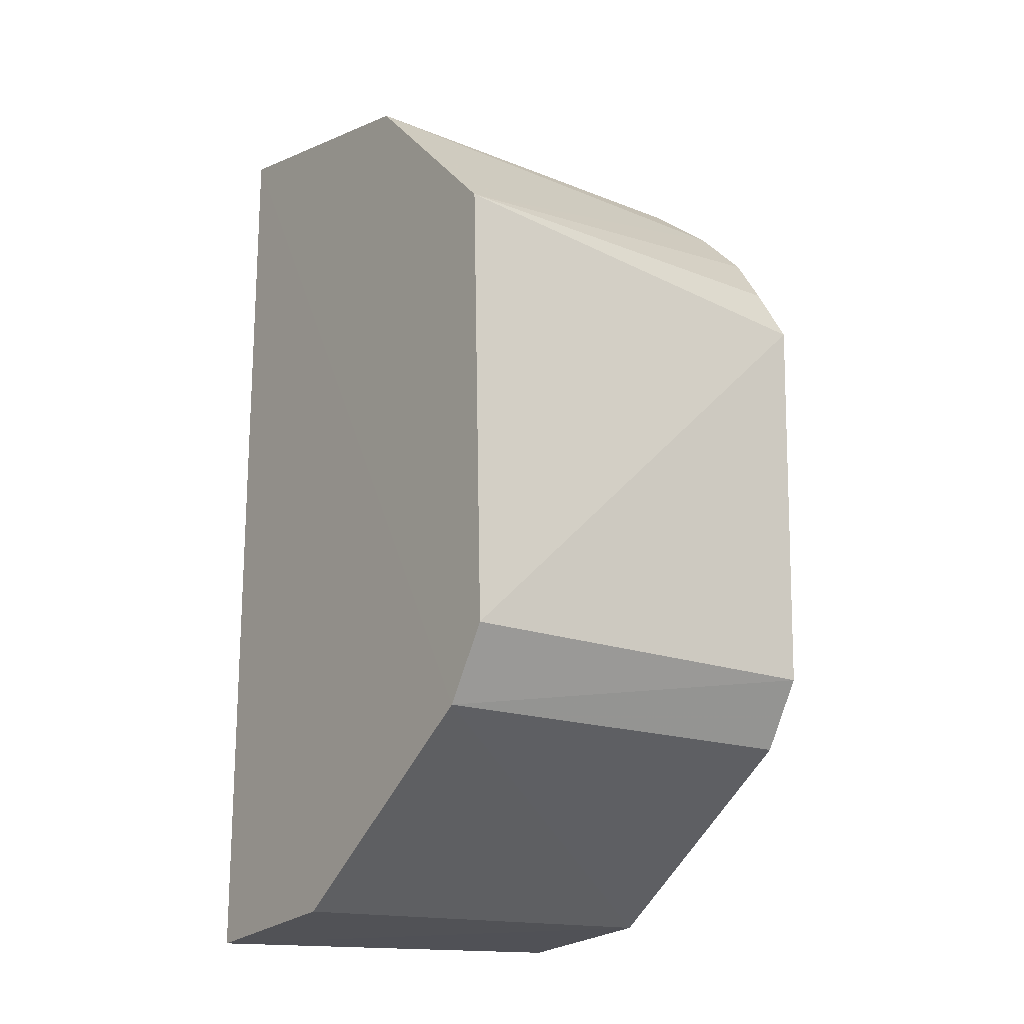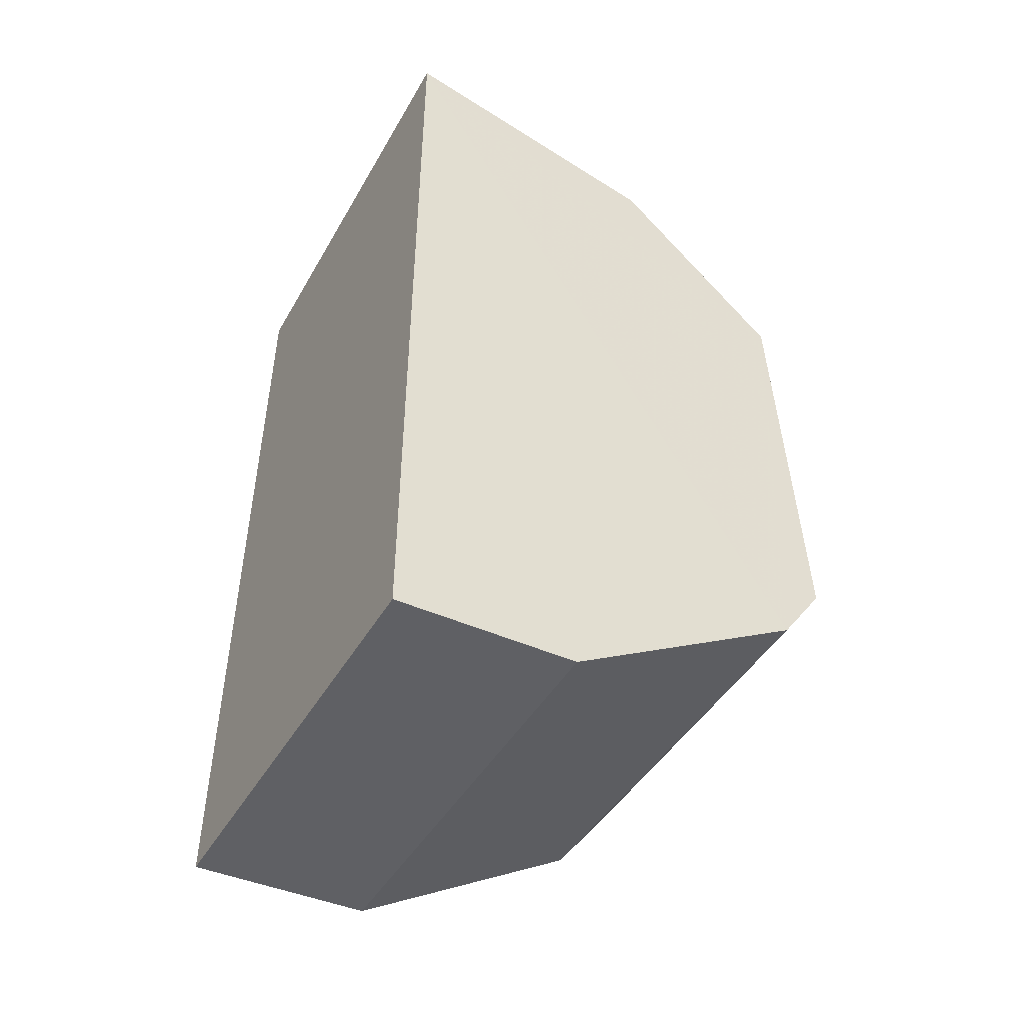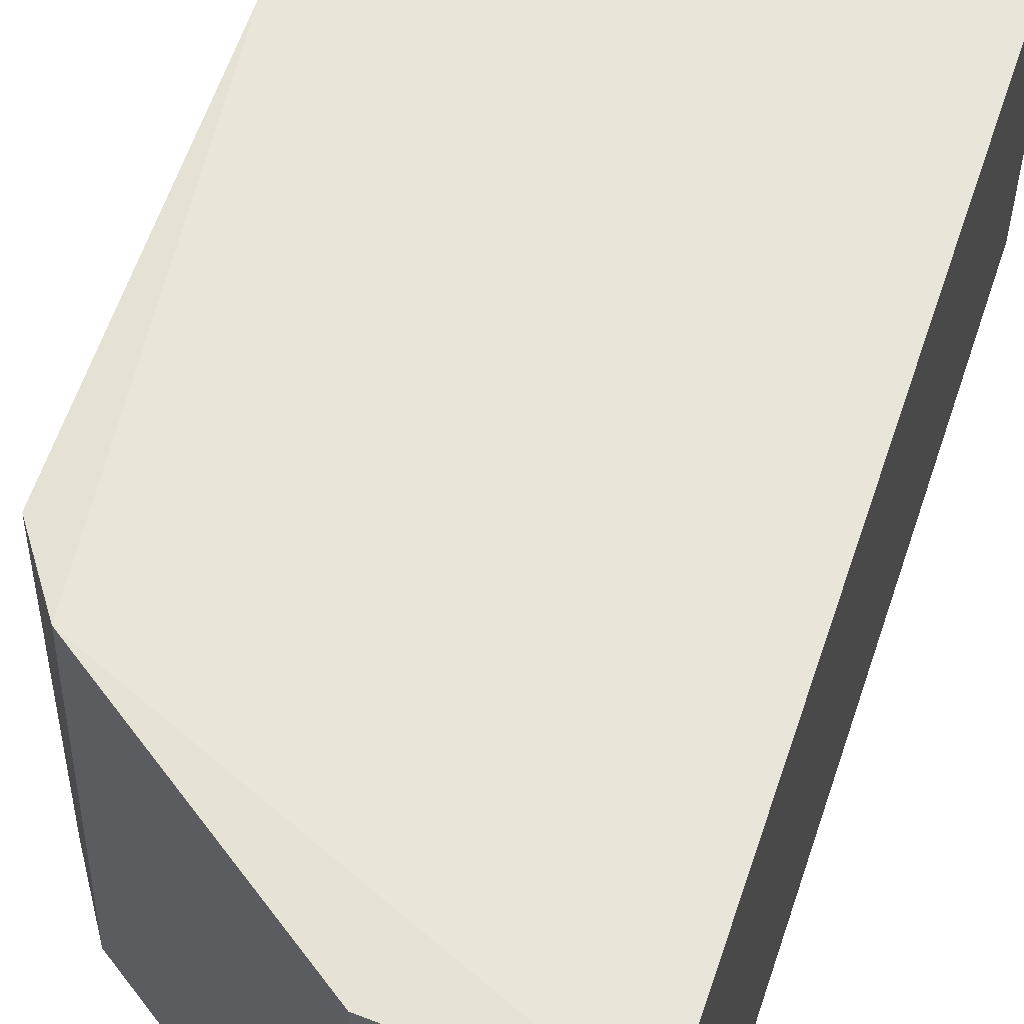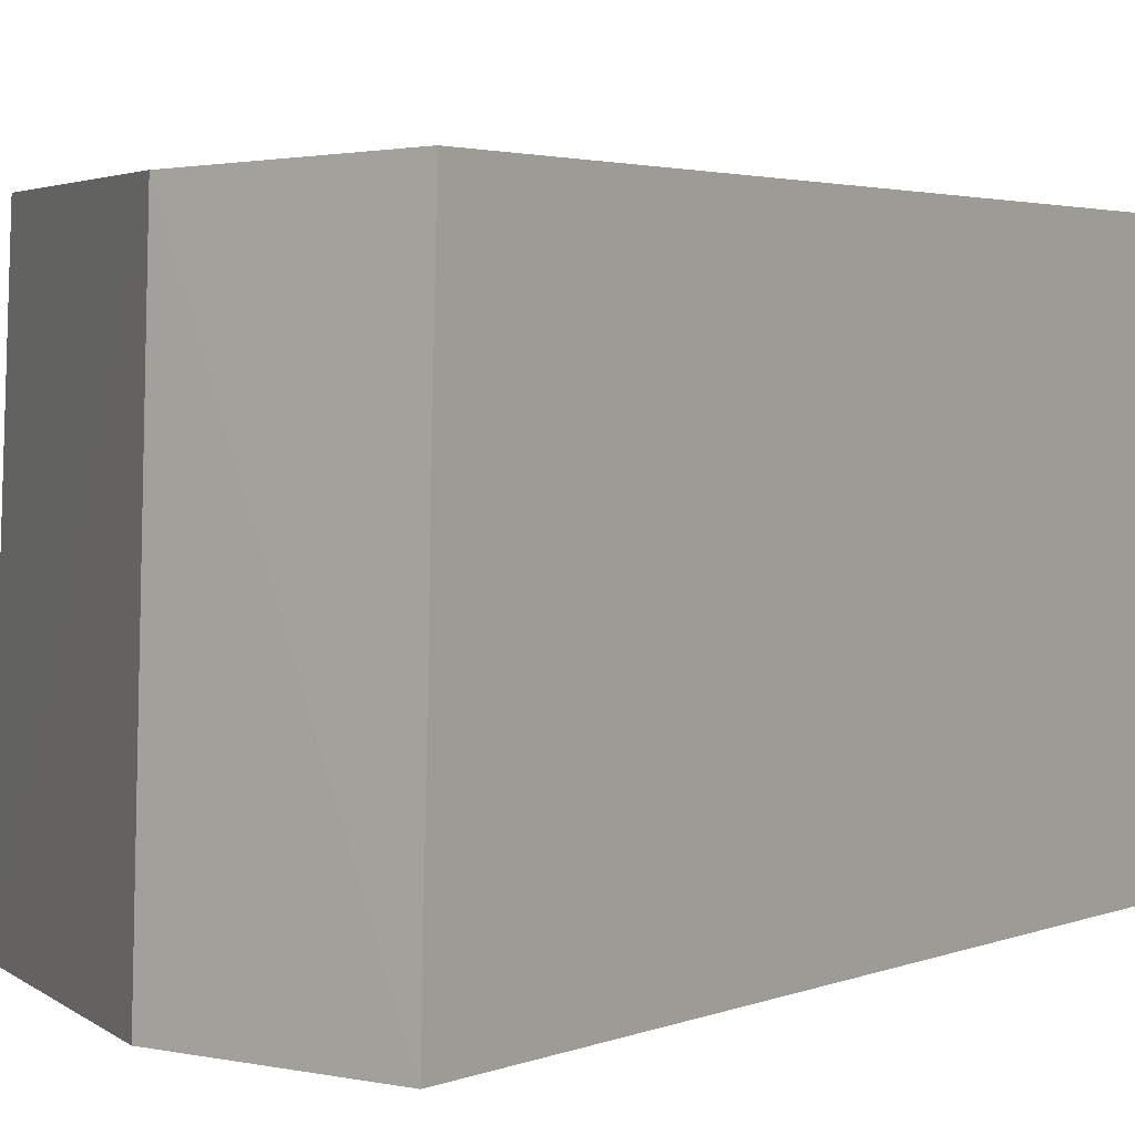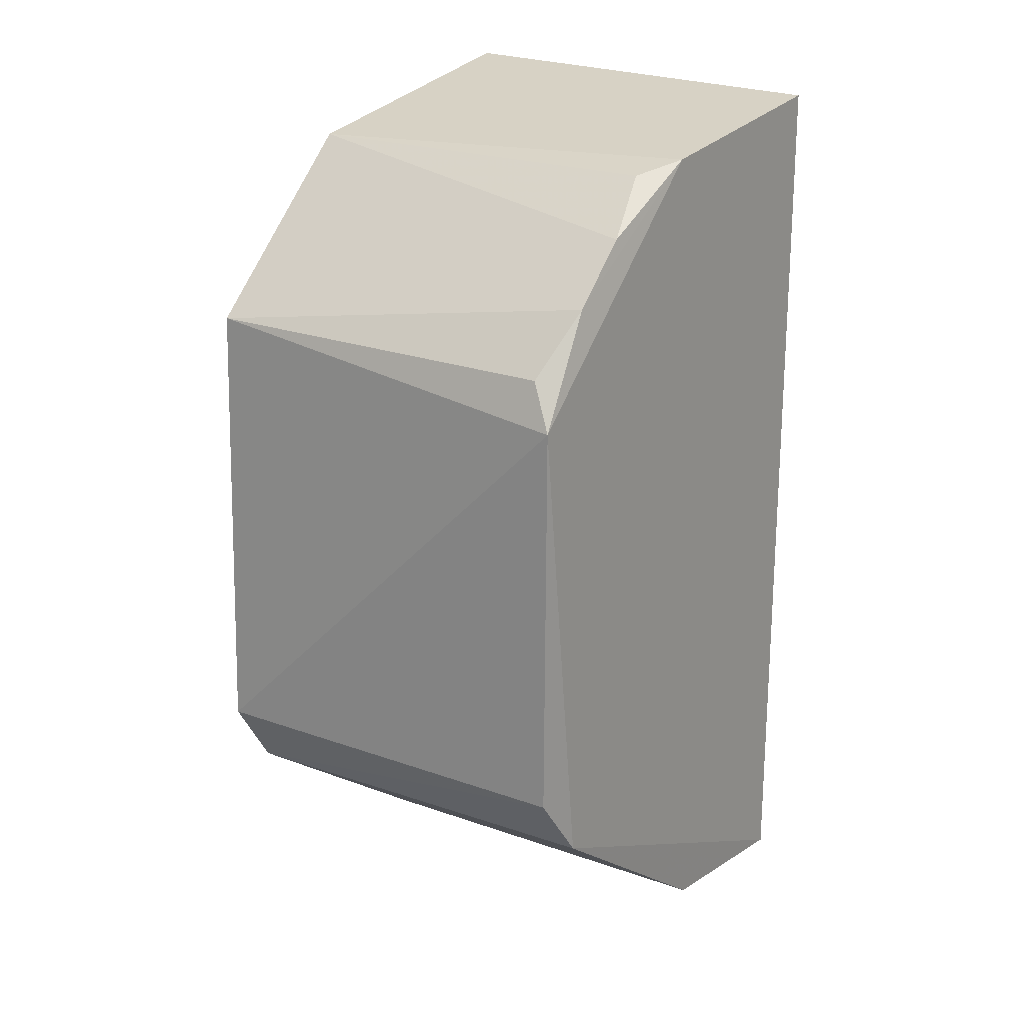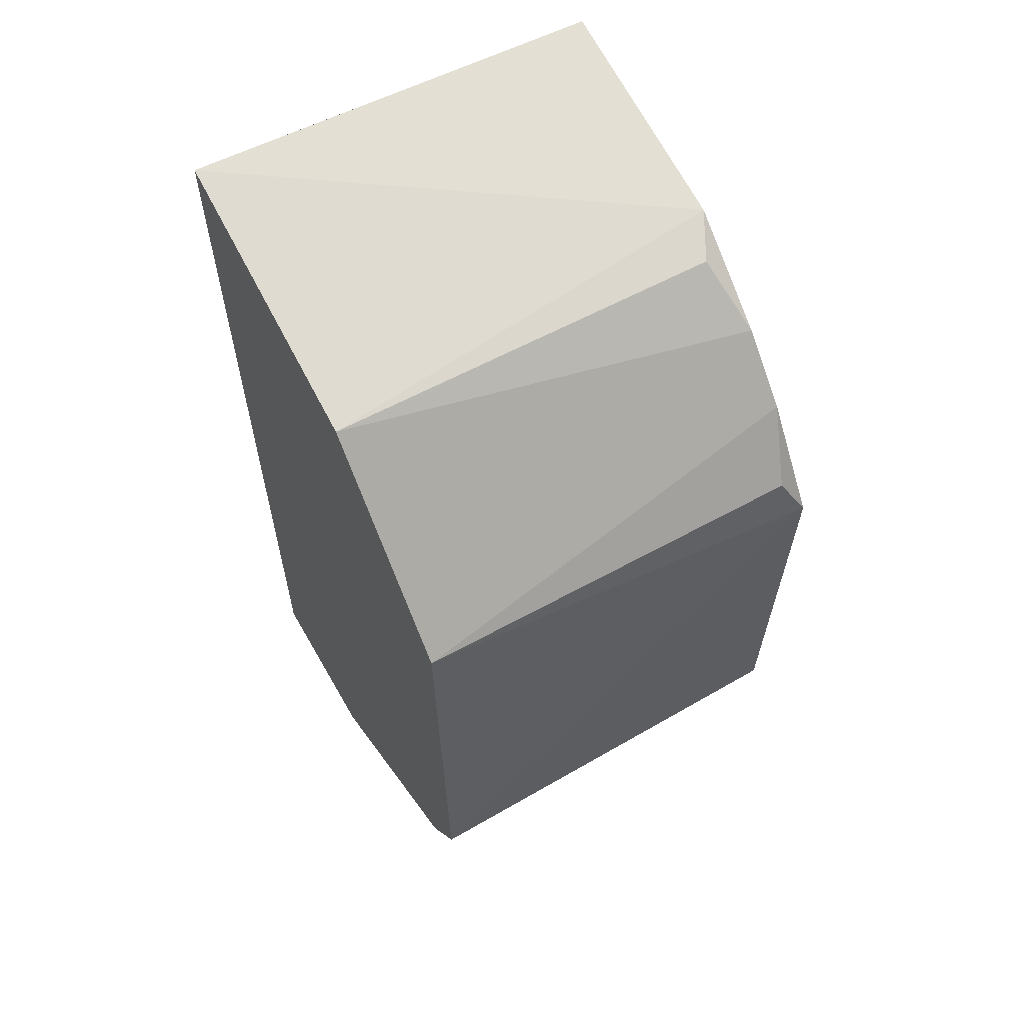
<metadata>
{"format":"obj","ext":"obj","renderer":"f3d","projection":"perspective","resolution":1024,"background":"white","views":[{"elev":-18.7,"azim":-126.1,"up":"+Y"},{"elev":-50.0,"azim":150.5,"up":"+Y"},{"elev":58.2,"azim":18.4,"up":"+Z"},{"elev":2.5,"azim":33.7,"up":"+Z"},{"elev":19.9,"azim":-53.9,"up":"+Y"},{"elev":60.8,"azim":-118.9,"up":"+Y"}]}
</metadata>
<code>
v 0.01066 -0.1026 0.4963
v 0.01093 -0.1062 0.4016
v 0.01157 0.1056 0.4015
v -0.04227 0.09376 0.4963
v -0.09542 -0.0488 0.4016
v 0.01128 0.102 0.4964
v -0.02925 -0.0998 0.4954
v -0.09226 0.05343 0.4016
v -0.08252 -0.06249 0.4963
v -0.02992 -0.1026 0.4016
v -0.05333 0.0921 0.4016
v -0.09405 0.04239 0.4963
v -0.08521 -0.06479 0.4016
v -0.09302 -0.04749 0.4951
v -0.06658 0.07961 0.495
v -0.09119 0.05278 0.4908
v -0.05268 0.09103 0.4908
v -0.07965 0.06661 0.495
f 6 3 4
f 6 1 2
f 6 2 3
f 7 2 1
f 9 1 6
f 9 7 1
f 10 2 7
f 11 4 3
f 11 3 8
f 12 9 6
f 12 6 4
f 12 8 5
f 13 2 10
f 13 3 2
f 13 8 3
f 13 5 8
f 13 10 7
f 13 7 9
f 14 12 5
f 14 9 12
f 14 13 9
f 14 5 13
f 15 11 8
f 16 8 12
f 17 15 4
f 17 4 11
f 17 11 15
f 18 15 8
f 18 8 16
f 18 16 12
f 18 12 4
f 18 4 15

</code>
